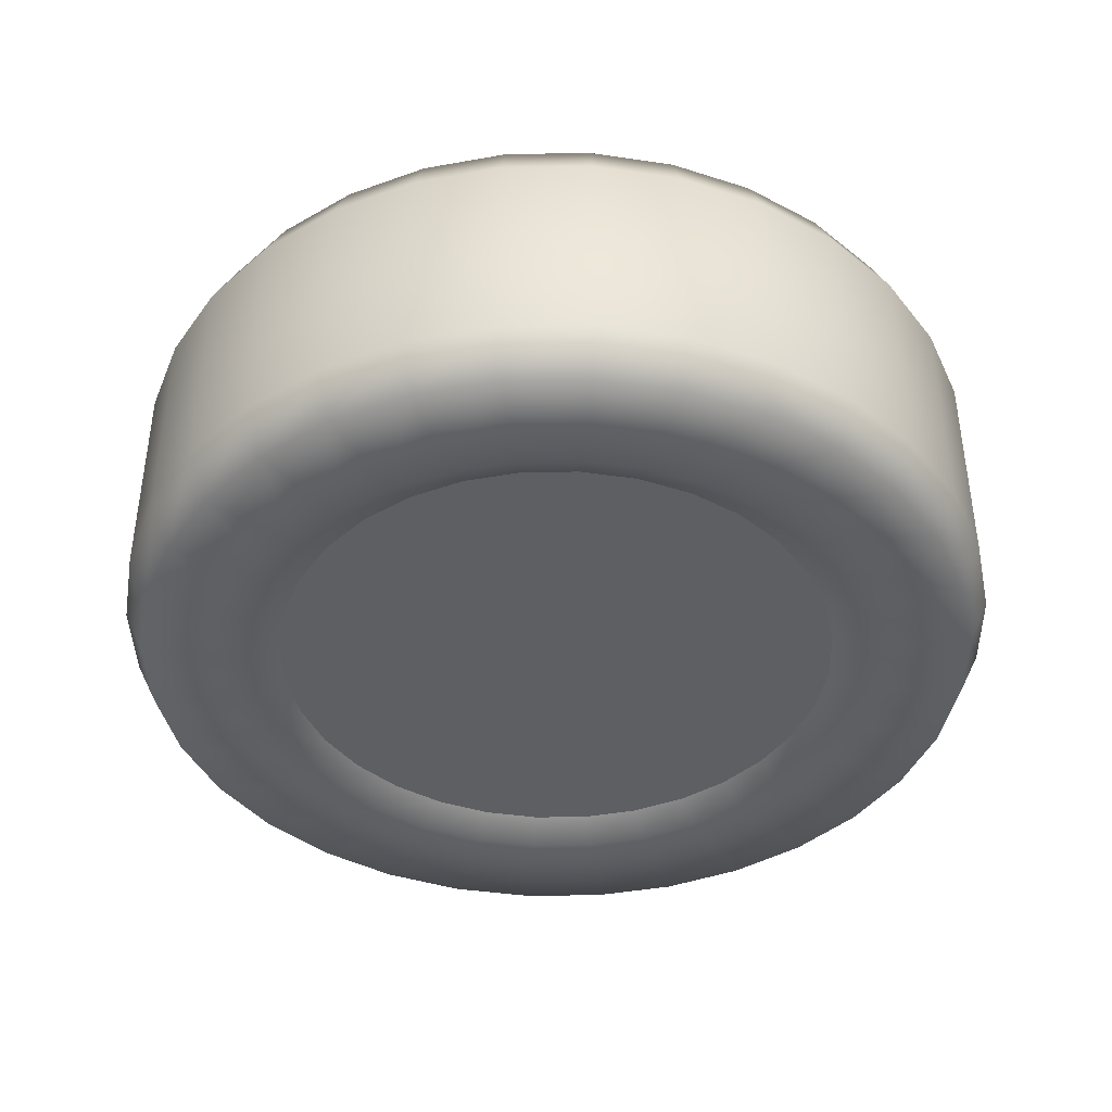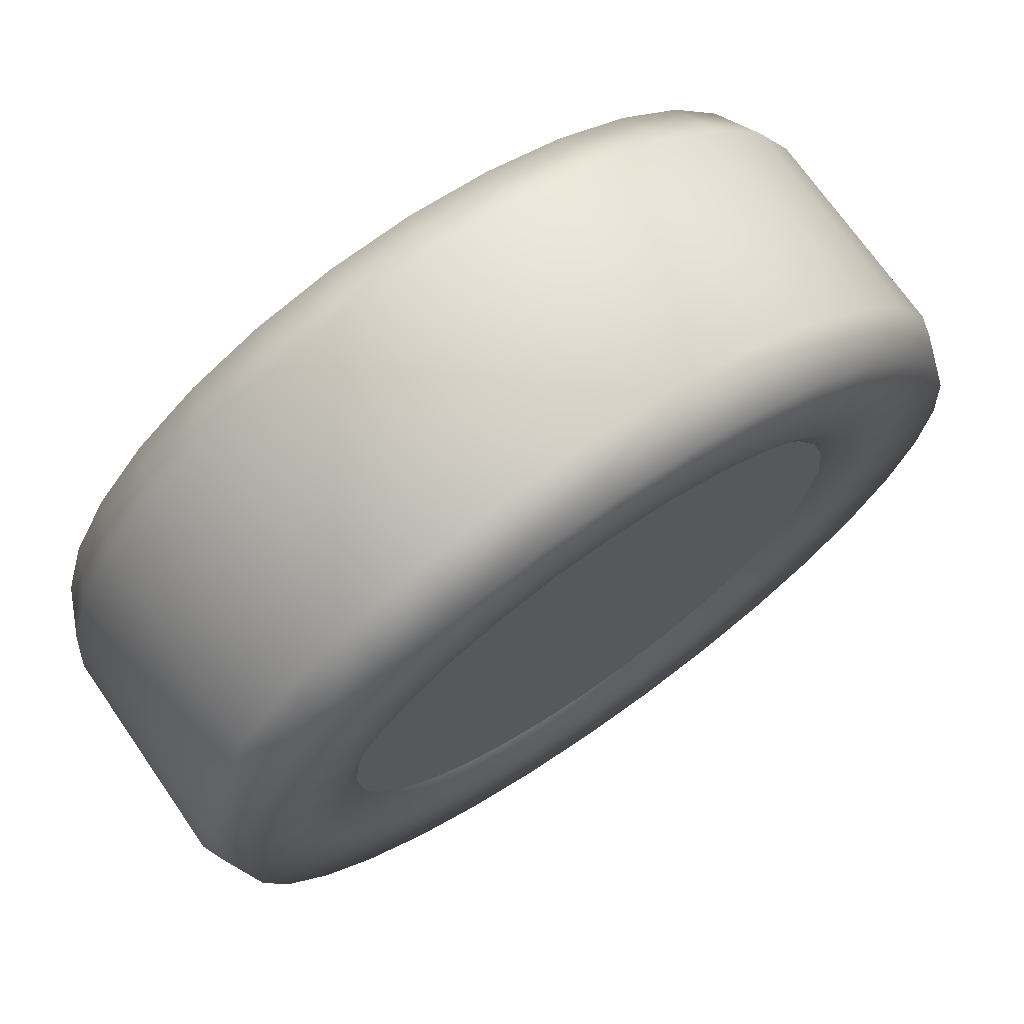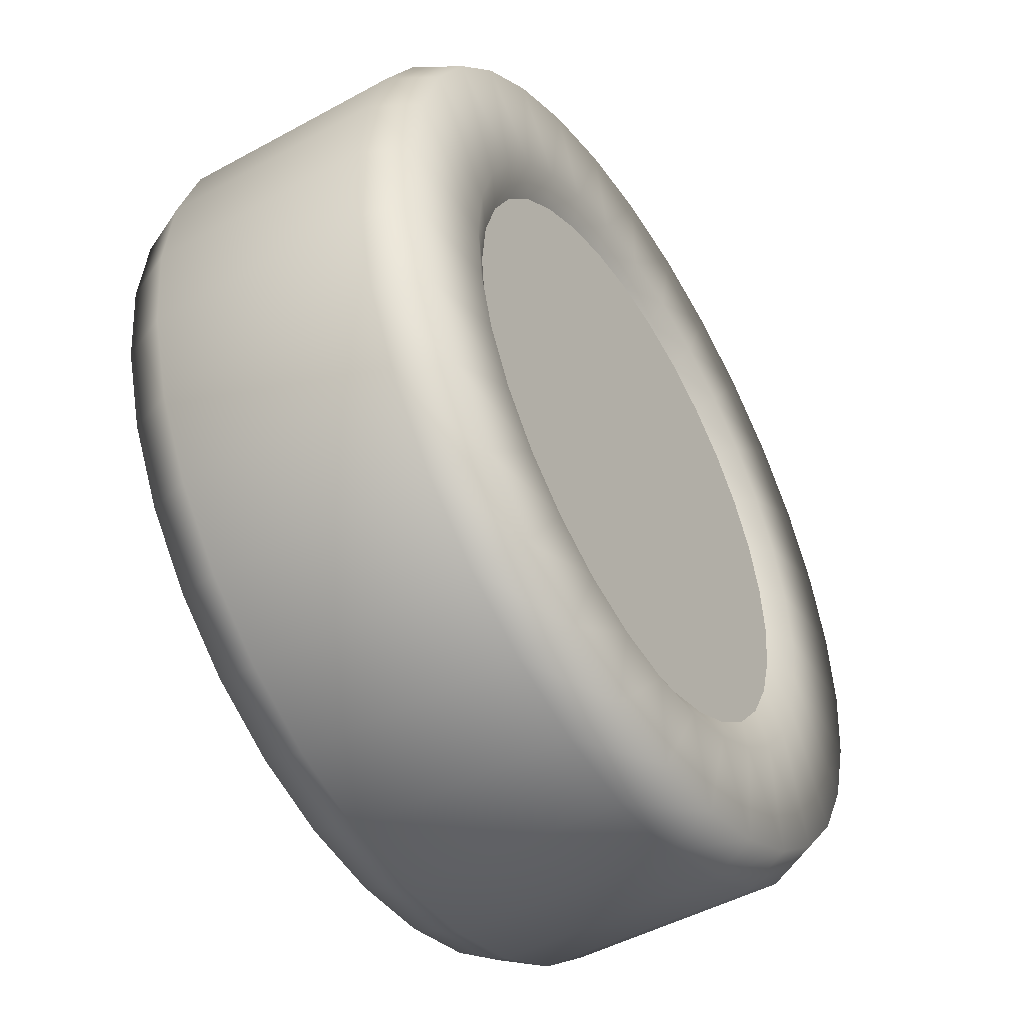
<metadata>
{"format":"obj","ext":"obj","renderer":"f3d","projection":"perspective","resolution":1024,"background":"white","views":[{"elev":-41.1,"azim":-139.5,"up":"+Z"},{"elev":71.2,"azim":-34.8,"up":"+Y"},{"elev":-48.0,"azim":121.6,"up":"+Y"}]}
</metadata>
<code>
o Car_Cube.005
v -0.4014 0.002708 0.09841
v -0.4014 0.002708 -0.1016
v -0.3937 -0.07533 0.09841
v -0.3937 -0.07533 -0.1016
v -0.371 -0.1504 0.09841
v -0.371 -0.1504 -0.1016
v -0.334 -0.2195 0.09841
v -0.334 -0.2195 -0.1016
v -0.2842 -0.2801 0.09841
v -0.2842 -0.2801 -0.1016
v -0.2236 -0.3299 0.09841
v -0.2236 -0.3299 -0.1016
v -0.1545 -0.3668 0.09841
v -0.1545 -0.3668 -0.1016
v -0.07944 -0.3896 0.09841
v -0.07944 -0.3896 -0.1016
v -0.001402 -0.3973 0.09841
v -0.001402 -0.3973 -0.1016
v 0.07663 -0.3896 0.09841
v 0.07663 -0.3896 -0.1016
v 0.1517 -0.3668 0.09841
v 0.1517 -0.3668 -0.1016
v 0.2208 -0.3299 0.09841
v 0.2208 -0.3299 -0.1016
v 0.2814 -0.2801 0.09841
v 0.2814 -0.2801 -0.1016
v 0.3312 -0.2195 0.09841
v 0.3312 -0.2195 -0.1016
v 0.3681 -0.1504 0.09841
v 0.3681 -0.1504 -0.1016
v 0.3909 -0.07533 0.09841
v 0.3909 -0.07533 -0.1016
v 0.3986 0.002708 0.09841
v 0.3986 0.002708 -0.1016
v 0.3909 0.08074 0.09841
v 0.3909 0.08074 -0.1016
v 0.3681 0.1558 0.09841
v 0.3681 0.1558 -0.1016
v 0.3312 0.2249 0.09841
v 0.3312 0.2249 -0.1016
v 0.2814 0.2856 0.09841
v 0.2814 0.2856 -0.1016
v 0.2208 0.3353 0.09841
v 0.2208 0.3353 -0.1016
v 0.1517 0.3723 0.09841
v 0.1517 0.3723 -0.1016
v 0.07663 0.395 0.09841
v 0.07663 0.395 -0.1016
v -0.001403 0.4027 0.09841
v -0.001403 0.4027 -0.1016
v -0.07944 0.395 0.09841
v -0.07944 0.395 -0.1016
v -0.1545 0.3723 0.09841
v -0.1545 0.3723 -0.1016
v -0.2236 0.3353 0.09841
v -0.2236 0.3353 -0.1016
v -0.2842 0.2856 0.09841
v -0.2842 0.2856 -0.1016
v -0.334 0.2249 0.09841
v -0.334 0.2249 -0.1016
v -0.371 0.1558 0.09841
v -0.371 0.1558 -0.1016
v -0.3937 0.08074 0.09841
v -0.3937 0.08074 -0.1016
v -0.3814 0.002708 0.1409
v -0.3741 -0.07143 0.1409
v -0.3741 -0.07143 -0.1441
v -0.3814 0.002708 -0.1441
v -0.3525 -0.1427 0.1409
v -0.3525 -0.1427 -0.1441
v -0.3174 -0.2084 0.1409
v -0.3174 -0.2084 -0.1441
v -0.2701 -0.266 0.1409
v -0.2701 -0.266 -0.1441
v -0.2125 -0.3133 0.1409
v -0.2125 -0.3133 -0.1441
v -0.1468 -0.3484 0.1409
v -0.1468 -0.3484 -0.1441
v -0.07554 -0.37 0.1409
v -0.07554 -0.37 -0.1441
v -0.001402 -0.3773 0.1409
v -0.001402 -0.3773 -0.1441
v 0.07273 -0.37 0.1409
v 0.07273 -0.37 -0.1441
v 0.144 -0.3484 0.1409
v 0.144 -0.3484 -0.1441
v 0.2097 -0.3133 0.1409
v 0.2097 -0.3133 -0.1441
v 0.2673 -0.266 0.1409
v 0.2673 -0.266 -0.1441
v 0.3146 -0.2084 0.1409
v 0.3146 -0.2084 -0.1441
v 0.3497 -0.1427 0.1409
v 0.3497 -0.1427 -0.1441
v 0.3713 -0.07143 0.1409
v 0.3713 -0.07143 -0.1441
v 0.3786 0.002708 0.1409
v 0.3786 0.002708 -0.1441
v 0.3713 0.07684 0.1409
v 0.3713 0.07684 -0.1441
v 0.3497 0.1481 0.1409
v 0.3497 0.1481 -0.1441
v 0.3146 0.2138 0.1409
v 0.3146 0.2138 -0.1441
v 0.2673 0.2714 0.1409
v 0.2673 0.2714 -0.1441
v 0.2097 0.3187 0.1409
v 0.2097 0.3187 -0.1441
v 0.144 0.3538 0.1409
v 0.144 0.3538 -0.1441
v 0.07273 0.3754 0.1409
v 0.07273 0.3754 -0.1441
v -0.001403 0.3827 0.1409
v -0.001403 0.3827 -0.1441
v -0.07554 0.3754 0.1409
v -0.07554 0.3754 -0.1441
v -0.1468 0.3538 0.1409
v -0.1468 0.3538 -0.1441
v -0.2125 0.3187 0.1409
v -0.2125 0.3187 -0.1441
v -0.2701 0.2714 0.1409
v -0.2701 0.2714 -0.1441
v -0.3174 0.2138 0.1409
v -0.3174 0.2138 -0.1441
v -0.3525 0.1481 0.1409
v -0.3525 0.1481 -0.1441
v -0.3741 0.07684 0.1409
v -0.3741 0.07684 -0.1441
v -0.2864 0.002708 0.1409
v -0.2809 -0.05289 0.1409
v -0.2647 -0.1064 0.1409
v -0.2384 -0.1556 0.1409
v -0.2029 -0.1988 0.1409
v -0.1597 -0.2343 0.1409
v -0.1105 -0.2606 0.1409
v -0.057 -0.2768 0.1409
v -0.001402 -0.2823 0.1409
v 0.0542 -0.2768 0.1409
v 0.1077 -0.2606 0.1409
v 0.1569 -0.2343 0.1409
v 0.2001 -0.1988 0.1409
v 0.2356 -0.1556 0.1409
v 0.2619 -0.1064 0.1409
v 0.2781 -0.05289 0.1409
v 0.2836 0.002708 0.1409
v 0.2781 0.05831 0.1409
v 0.2619 0.1118 0.1409
v 0.2356 0.161 0.1409
v 0.2001 0.2042 0.1409
v 0.1569 0.2397 0.1409
v 0.1077 0.266 0.1409
v 0.0542 0.2822 0.1409
v -0.001403 0.2877 0.1409
v -0.057 0.2822 0.1409
v -0.1105 0.266 0.1409
v -0.1597 0.2397 0.1409
v -0.2029 0.2042 0.1409
v -0.2384 0.161 0.1409
v -0.2647 0.1118 0.1409
v -0.2809 0.05831 0.1409
v -0.2809 -0.05289 -0.1441
v -0.2864 0.002708 -0.1441
v -0.2647 -0.1064 -0.1441
v -0.2384 -0.1556 -0.1441
v -0.2029 -0.1988 -0.1441
v -0.1597 -0.2343 -0.1441
v -0.1105 -0.2606 -0.1441
v -0.057 -0.2768 -0.1441
v -0.001402 -0.2823 -0.1441
v 0.0542 -0.2768 -0.1441
v 0.1077 -0.2606 -0.1441
v 0.1569 -0.2343 -0.1441
v 0.2001 -0.1988 -0.1441
v 0.2356 -0.1556 -0.1441
v 0.2619 -0.1064 -0.1441
v 0.2781 -0.05289 -0.1441
v 0.2836 0.002708 -0.1441
v 0.2781 0.05831 -0.1441
v 0.2619 0.1118 -0.1441
v 0.2356 0.161 -0.1441
v 0.2001 0.2042 -0.1441
v 0.1569 0.2397 -0.1441
v 0.1077 0.266 -0.1441
v 0.0542 0.2822 -0.1441
v -0.001403 0.2877 -0.1441
v -0.057 0.2822 -0.1441
v -0.1105 0.266 -0.1441
v -0.1597 0.2397 -0.1441
v -0.2029 0.2042 -0.1441
v -0.2384 0.161 -0.1441
v -0.2647 0.1118 -0.1441
v -0.2809 0.05831 -0.1441
v -0.2579 0.002708 0.1267
v -0.253 -0.04733 0.1267
v -0.2384 -0.09545 0.1267
v -0.2147 -0.1398 0.1267
v -0.1828 -0.1787 0.1267
v -0.1439 -0.2106 0.1267
v -0.09956 -0.2343 0.1267
v -0.05144 -0.2489 0.1267
v -0.001402 -0.2538 0.1267
v 0.04864 -0.2489 0.1267
v 0.09675 -0.2343 0.1267
v 0.1411 -0.2106 0.1267
v 0.18 -0.1787 0.1267
v 0.2119 -0.1398 0.1267
v 0.2356 -0.09545 0.1267
v 0.2502 -0.04733 0.1267
v 0.2551 0.002708 0.1267
v 0.2502 0.05275 0.1267
v 0.2356 0.1009 0.1267
v 0.2119 0.1452 0.1267
v 0.18 0.1841 0.1267
v 0.1411 0.216 0.1267
v 0.09675 0.2397 0.1267
v 0.04864 0.2543 0.1267
v -0.001403 0.2592 0.1267
v -0.05144 0.2543 0.1267
v -0.09956 0.2397 0.1267
v -0.1439 0.216 0.1267
v -0.1828 0.1841 0.1267
v -0.2147 0.1452 0.1267
v -0.2384 0.1009 0.1267
v -0.253 0.05275 0.1267
v -0.253 -0.04733 -0.1298
v -0.2579 0.002708 -0.1298
v -0.2384 -0.09545 -0.1298
v -0.2147 -0.1398 -0.1298
v -0.1828 -0.1787 -0.1298
v -0.1439 -0.2106 -0.1298
v -0.09956 -0.2343 -0.1298
v -0.05144 -0.2489 -0.1298
v -0.001402 -0.2538 -0.1298
v 0.04864 -0.2489 -0.1298
v 0.09676 -0.2343 -0.1298
v 0.1411 -0.2106 -0.1298
v 0.18 -0.1787 -0.1298
v 0.2119 -0.1398 -0.1298
v 0.2356 -0.09545 -0.1298
v 0.2502 -0.04733 -0.1298
v 0.2551 0.002708 -0.1298
v 0.2502 0.05275 -0.1298
v 0.2356 0.1009 -0.1298
v 0.2119 0.1452 -0.1298
v 0.18 0.1841 -0.1298
v 0.1411 0.216 -0.1298
v 0.09676 0.2397 -0.1298
v 0.04864 0.2543 -0.1298
v -0.001403 0.2592 -0.1298
v -0.05144 0.2543 -0.1298
v -0.09956 0.2397 -0.1298
v -0.1439 0.216 -0.1298
v -0.1828 0.1841 -0.1298
v -0.2147 0.1452 -0.1298
v -0.2384 0.1009 -0.1298
v -0.253 0.05275 -0.1298
v -0.2579 0.002708 0.1267
v -0.253 -0.04733 0.1267
v -0.2384 -0.09545 0.1267
v -0.2147 -0.1398 0.1267
v -0.1828 -0.1787 0.1267
v -0.1439 -0.2106 0.1267
v -0.09956 -0.2343 0.1267
v -0.05144 -0.2489 0.1267
v -0.001402 -0.2538 0.1267
v 0.04864 -0.2489 0.1267
v 0.09675 -0.2343 0.1267
v 0.1411 -0.2106 0.1267
v 0.18 -0.1787 0.1267
v 0.2119 -0.1398 0.1267
v 0.2356 -0.09545 0.1267
v 0.2502 -0.04733 0.1267
v 0.2551 0.002708 0.1267
v 0.2502 0.05275 0.1267
v 0.2356 0.1009 0.1267
v 0.2119 0.1452 0.1267
v 0.18 0.1841 0.1267
v 0.1411 0.216 0.1267
v 0.09675 0.2397 0.1267
v 0.04864 0.2543 0.1267
v -0.001403 0.2592 0.1267
v -0.05144 0.2543 0.1267
v -0.09956 0.2397 0.1267
v -0.1439 0.216 0.1267
v -0.1828 0.1841 0.1267
v -0.2147 0.1452 0.1267
v -0.2384 0.1009 0.1267
v -0.253 0.05275 0.1267
v -0.253 -0.04733 -0.1298
v -0.2579 0.002708 -0.1298
v -0.2384 -0.09545 -0.1298
v -0.2147 -0.1398 -0.1298
v -0.1828 -0.1787 -0.1298
v -0.1439 -0.2106 -0.1298
v -0.09956 -0.2343 -0.1298
v -0.05144 -0.2489 -0.1298
v -0.001402 -0.2538 -0.1298
v 0.04864 -0.2489 -0.1298
v 0.09676 -0.2343 -0.1298
v 0.1411 -0.2106 -0.1298
v 0.18 -0.1787 -0.1298
v 0.2119 -0.1398 -0.1298
v 0.2356 -0.09545 -0.1298
v 0.2502 -0.04733 -0.1298
v 0.2551 0.002708 -0.1298
v 0.2502 0.05275 -0.1298
v 0.2356 0.1009 -0.1298
v 0.2119 0.1452 -0.1298
v 0.18 0.1841 -0.1298
v 0.1411 0.216 -0.1298
v 0.09676 0.2397 -0.1298
v 0.04864 0.2543 -0.1298
v -0.001403 0.2592 -0.1298
v -0.05144 0.2543 -0.1298
v -0.09956 0.2397 -0.1298
v -0.1439 0.216 -0.1298
v -0.1828 0.1841 -0.1298
v -0.2147 0.1452 -0.1298
v -0.2384 0.1009 -0.1298
v -0.253 0.05275 -0.1298
f 1 4 3
f 3 6 5
f 5 8 7
f 7 10 9
f 9 12 11
f 11 14 13
f 13 16 15
f 15 18 17
f 17 20 19
f 19 22 21
f 21 24 23
f 23 26 25
f 25 28 27
f 27 30 29
f 29 32 31
f 31 34 33
f 33 36 35
f 35 38 37
f 37 40 39
f 39 42 41
f 41 44 43
f 43 46 45
f 45 48 47
f 47 50 49
f 49 52 51
f 51 54 53
f 53 56 55
f 55 58 57
f 57 60 59
f 59 62 61
f 48 110 112
f 61 64 63
f 63 2 1
f 63 65 127
f 92 173 174
f 117 156 155
f 11 77 75
f 2 128 68
f 29 95 93
f 14 76 78
f 47 113 111
f 32 94 96
f 50 112 114
f 13 79 77
f 31 97 95
f 16 78 80
f 49 115 113
f 34 96 98
f 52 114 116
f 15 81 79
f 33 99 97
f 18 80 82
f 51 117 115
f 36 98 100
f 54 116 118
f 17 83 81
f 35 101 99
f 20 82 84
f 1 66 65
f 53 119 117
f 38 100 102
f 4 68 67
f 56 118 120
f 19 85 83
f 37 103 101
f 22 84 86
f 55 121 119
f 40 102 104
f 3 69 66
f 58 120 122
f 21 87 85
f 6 67 70
f 39 105 103
f 24 86 88
f 57 123 121
f 42 104 106
f 5 71 69
f 60 122 124
f 23 89 87
f 8 70 72
f 41 107 105
f 26 88 90
f 59 125 123
f 44 106 108
f 7 73 71
f 62 124 126
f 25 91 89
f 10 72 74
f 43 109 107
f 28 90 92
f 61 127 125
f 46 108 110
f 9 75 73
f 64 126 128
f 27 93 91
f 12 74 76
f 45 111 109
f 30 92 94
f 178 241 242
f 77 136 135
f 91 143 142
f 105 150 149
f 65 130 129
f 119 157 156
f 79 137 136
f 93 144 143
f 107 151 150
f 66 131 130
f 121 158 157
f 81 138 137
f 95 145 144
f 109 152 151
f 69 132 131
f 123 159 158
f 83 139 138
f 97 146 145
f 111 153 152
f 71 133 132
f 125 160 159
f 85 140 139
f 99 147 146
f 113 154 153
f 73 134 133
f 127 129 160
f 87 141 140
f 101 148 147
f 115 155 154
f 75 135 134
f 89 142 141
f 103 149 148
f 130 195 194
f 106 180 181
f 120 187 188
f 80 167 168
f 94 174 175
f 108 181 182
f 67 162 161
f 122 188 189
f 82 168 169
f 96 175 176
f 110 182 183
f 70 161 163
f 124 189 190
f 84 169 170
f 98 176 177
f 112 183 184
f 72 163 164
f 126 190 191
f 86 170 171
f 100 177 178
f 114 184 185
f 74 164 165
f 128 191 192
f 88 171 172
f 102 178 179
f 116 185 186
f 76 165 166
f 68 192 162
f 90 172 173
f 104 179 180
f 118 186 187
f 78 166 167
f 157 222 221
f 131 196 195
f 179 242 243
f 158 223 222
f 132 197 196
f 180 243 244
f 159 224 223
f 133 198 197
f 181 244 245
f 160 193 224
f 134 199 198
f 182 245 246
f 135 200 199
f 183 246 247
f 136 201 200
f 184 247 248
f 137 202 201
f 185 248 249
f 138 203 202
f 186 249 250
f 139 204 203
f 187 250 251
f 140 205 204
f 188 251 252
f 161 226 225
f 141 206 205
f 189 252 253
f 163 225 227
f 142 207 206
f 190 253 254
f 164 227 228
f 143 208 207
f 191 254 255
f 165 228 229
f 144 209 208
f 192 255 256
f 166 229 230
f 145 210 209
f 162 256 226
f 167 230 231
f 146 211 210
f 168 231 232
f 147 212 211
f 169 232 233
f 148 213 212
f 170 233 234
f 149 214 213
f 171 234 235
f 150 215 214
f 172 235 236
f 151 216 215
f 173 236 237
f 152 217 216
f 174 237 238
f 153 218 217
f 175 238 239
f 154 219 218
f 176 239 240
f 155 220 219
f 129 194 193
f 177 240 241
f 156 221 220
f 1 2 4
f 3 4 6
f 5 6 8
f 7 8 10
f 9 10 12
f 11 12 14
f 13 14 16
f 15 16 18
f 17 18 20
f 19 20 22
f 21 22 24
f 23 24 26
f 25 26 28
f 27 28 30
f 29 30 32
f 31 32 34
f 33 34 36
f 35 36 38
f 37 38 40
f 39 40 42
f 41 42 44
f 43 44 46
f 45 46 48
f 47 48 50
f 49 50 52
f 51 52 54
f 53 54 56
f 55 56 58
f 57 58 60
f 59 60 62
f 48 46 110
f 61 62 64
f 63 64 2
f 63 1 65
f 92 90 173
f 117 119 156
f 11 13 77
f 2 64 128
f 29 31 95
f 14 12 76
f 47 49 113
f 32 30 94
f 50 48 112
f 13 15 79
f 31 33 97
f 16 14 78
f 49 51 115
f 34 32 96
f 52 50 114
f 15 17 81
f 33 35 99
f 18 16 80
f 51 53 117
f 36 34 98
f 54 52 116
f 17 19 83
f 35 37 101
f 20 18 82
f 1 3 66
f 53 55 119
f 38 36 100
f 4 2 68
f 56 54 118
f 19 21 85
f 37 39 103
f 22 20 84
f 55 57 121
f 40 38 102
f 3 5 69
f 58 56 120
f 21 23 87
f 6 4 67
f 39 41 105
f 24 22 86
f 57 59 123
f 42 40 104
f 5 7 71
f 60 58 122
f 23 25 89
f 8 6 70
f 41 43 107
f 26 24 88
f 59 61 125
f 44 42 106
f 7 9 73
f 62 60 124
f 25 27 91
f 10 8 72
f 43 45 109
f 28 26 90
f 61 63 127
f 46 44 108
f 9 11 75
f 64 62 126
f 27 29 93
f 12 10 74
f 45 47 111
f 30 28 92
f 178 177 241
f 77 79 136
f 91 93 143
f 105 107 150
f 65 66 130
f 119 121 157
f 79 81 137
f 93 95 144
f 107 109 151
f 66 69 131
f 121 123 158
f 81 83 138
f 95 97 145
f 109 111 152
f 69 71 132
f 123 125 159
f 83 85 139
f 97 99 146
f 111 113 153
f 71 73 133
f 125 127 160
f 85 87 140
f 99 101 147
f 113 115 154
f 73 75 134
f 127 65 129
f 87 89 141
f 101 103 148
f 115 117 155
f 75 77 135
f 89 91 142
f 103 105 149
f 130 131 195
f 106 104 180
f 120 118 187
f 80 78 167
f 94 92 174
f 108 106 181
f 67 68 162
f 122 120 188
f 82 80 168
f 96 94 175
f 110 108 182
f 70 67 161
f 124 122 189
f 84 82 169
f 98 96 176
f 112 110 183
f 72 70 163
f 126 124 190
f 86 84 170
f 100 98 177
f 114 112 184
f 74 72 164
f 128 126 191
f 88 86 171
f 102 100 178
f 116 114 185
f 76 74 165
f 68 128 192
f 90 88 172
f 104 102 179
f 118 116 186
f 78 76 166
f 157 158 222
f 131 132 196
f 179 178 242
f 158 159 223
f 132 133 197
f 180 179 243
f 159 160 224
f 133 134 198
f 181 180 244
f 160 129 193
f 134 135 199
f 182 181 245
f 135 136 200
f 183 182 246
f 136 137 201
f 184 183 247
f 137 138 202
f 185 184 248
f 138 139 203
f 186 185 249
f 139 140 204
f 187 186 250
f 140 141 205
f 188 187 251
f 161 162 226
f 141 142 206
f 189 188 252
f 163 161 225
f 142 143 207
f 190 189 253
f 164 163 227
f 143 144 208
f 191 190 254
f 165 164 228
f 144 145 209
f 192 191 255
f 166 165 229
f 145 146 210
f 162 192 256
f 167 166 230
f 146 147 211
f 168 167 231
f 147 148 212
f 169 168 232
f 148 149 213
f 170 169 233
f 149 150 214
f 171 170 234
f 150 151 215
f 172 171 235
f 151 152 216
f 173 172 236
f 152 153 217
f 174 173 237
f 153 154 218
f 175 174 238
f 154 155 219
f 176 175 239
f 155 156 220
f 129 130 194
f 177 176 240
f 156 157 221
f 284 288 272
f 307 299 291
f 288 257 258
f 258 259 288
f 259 260 288
f 260 261 262
f 262 263 260
f 263 264 260
f 264 265 268
f 265 266 268
f 266 267 268
f 268 269 272
f 269 270 272
f 270 271 272
f 272 273 274
f 274 275 276
f 276 277 280
f 277 278 280
f 278 279 280
f 280 281 282
f 282 283 284
f 284 285 286
f 286 287 288
f 272 274 280
f 274 276 280
f 280 282 284
f 284 286 288
f 288 260 264
f 264 268 288
f 268 272 288
f 280 284 272
f 291 289 290
f 290 320 319
f 319 318 317
f 317 316 319
f 316 315 319
f 315 314 313
f 313 312 315
f 312 311 315
f 311 310 309
f 309 308 307
f 307 306 303
f 306 305 303
f 305 304 303
f 303 302 301
f 301 300 299
f 299 298 297
f 297 296 295
f 295 294 291
f 294 293 291
f 293 292 291
f 291 290 315
f 290 319 315
f 311 309 315
f 309 307 315
f 303 301 307
f 301 299 307
f 299 297 291
f 297 295 291
f 291 315 307

</code>
